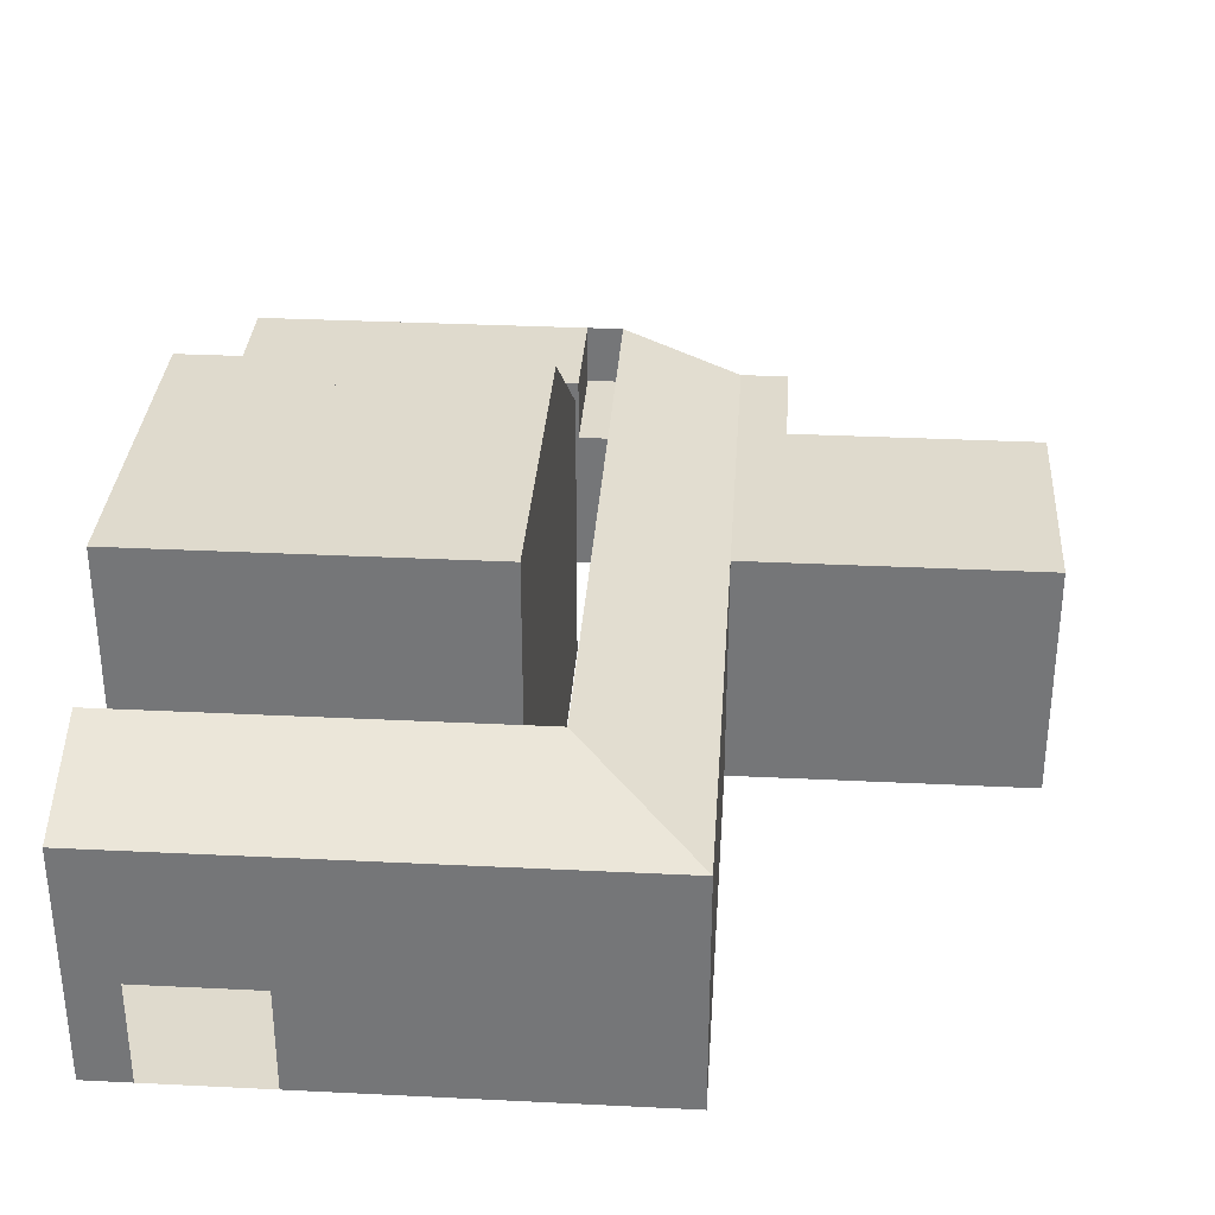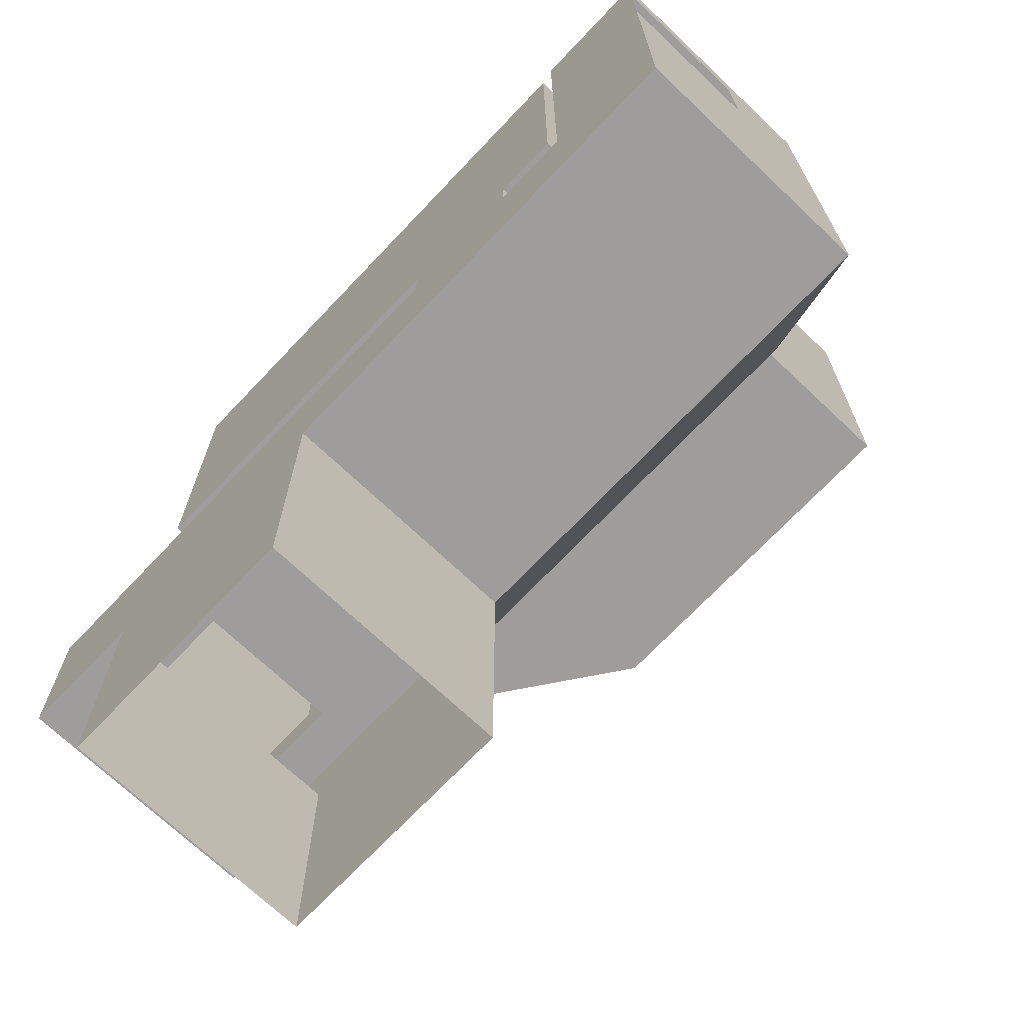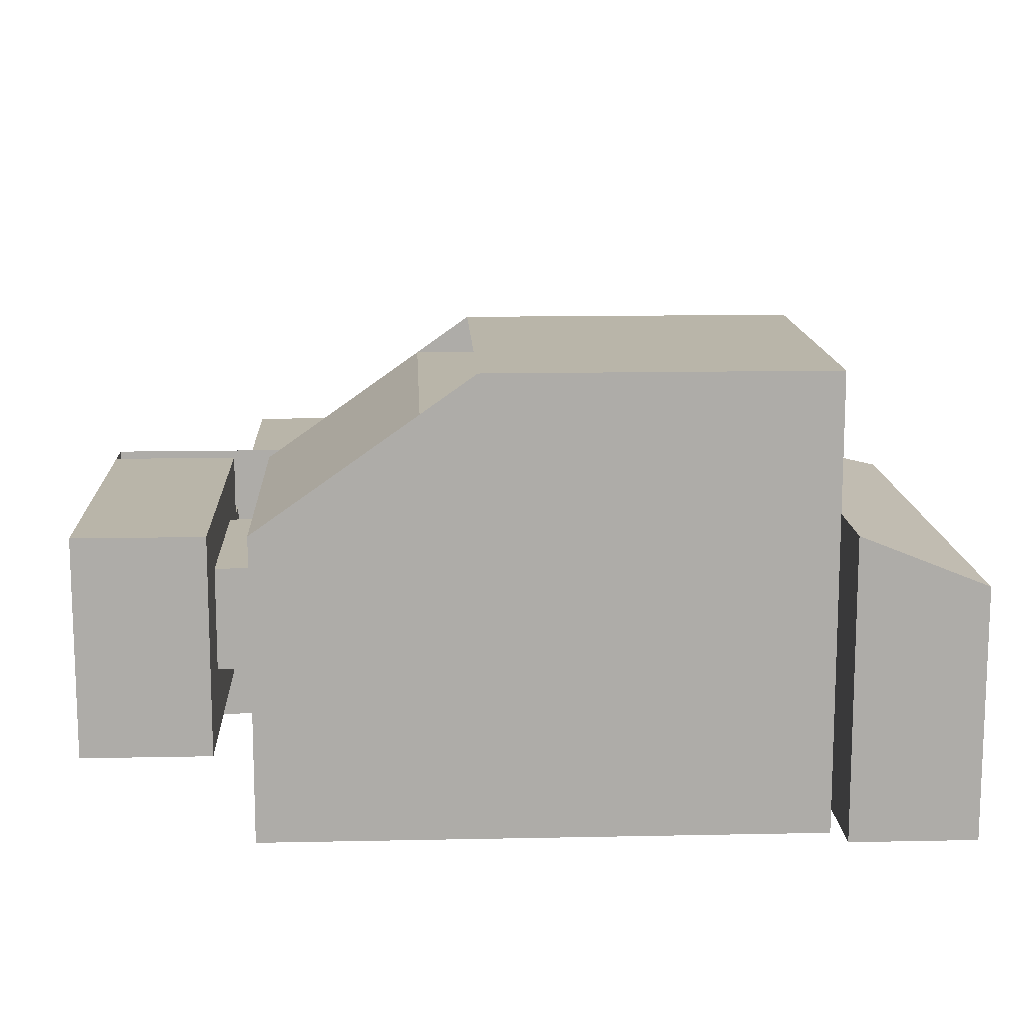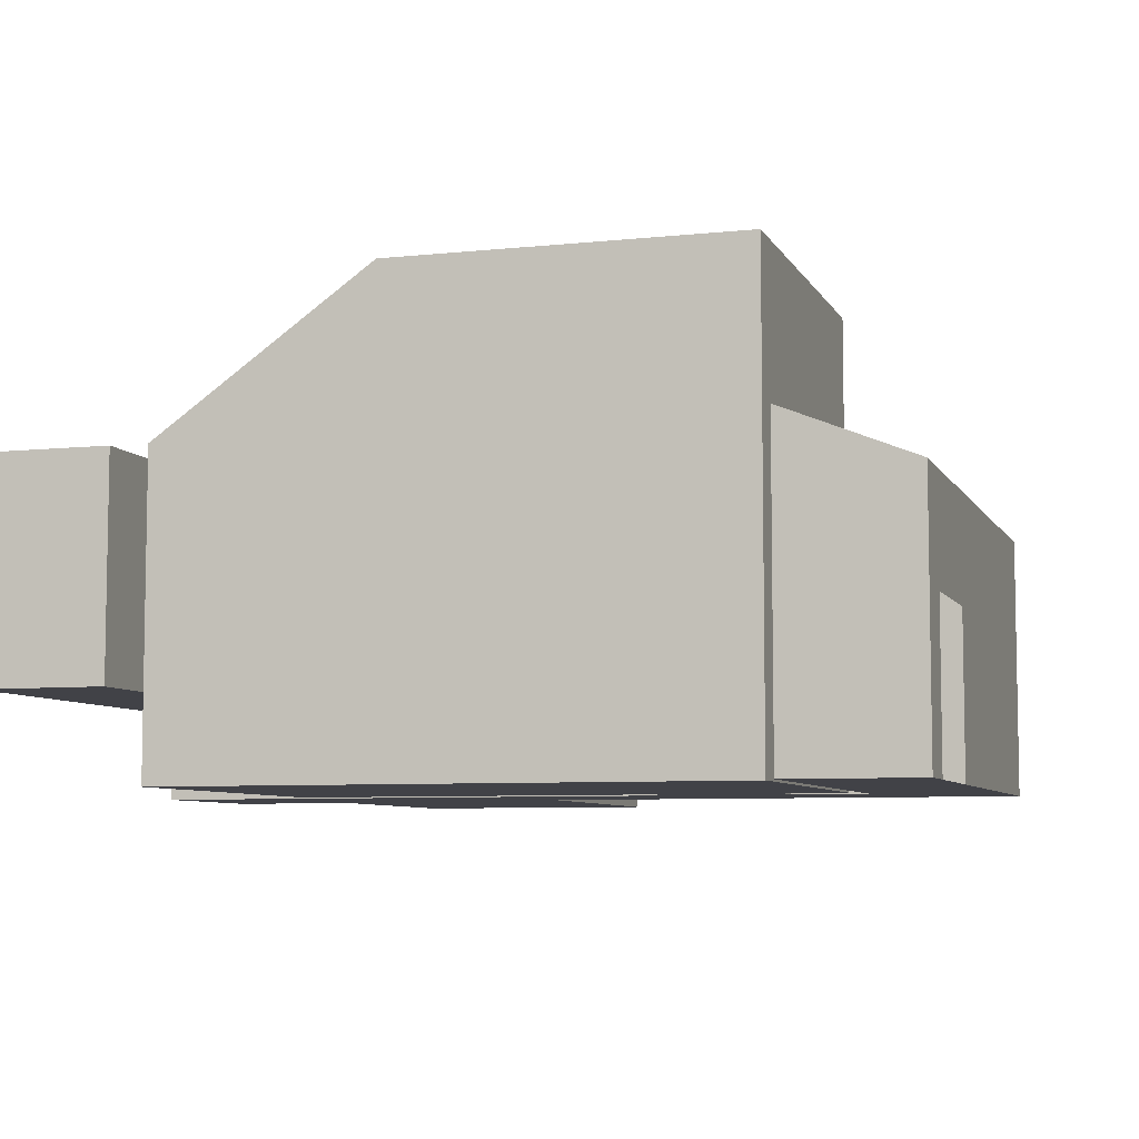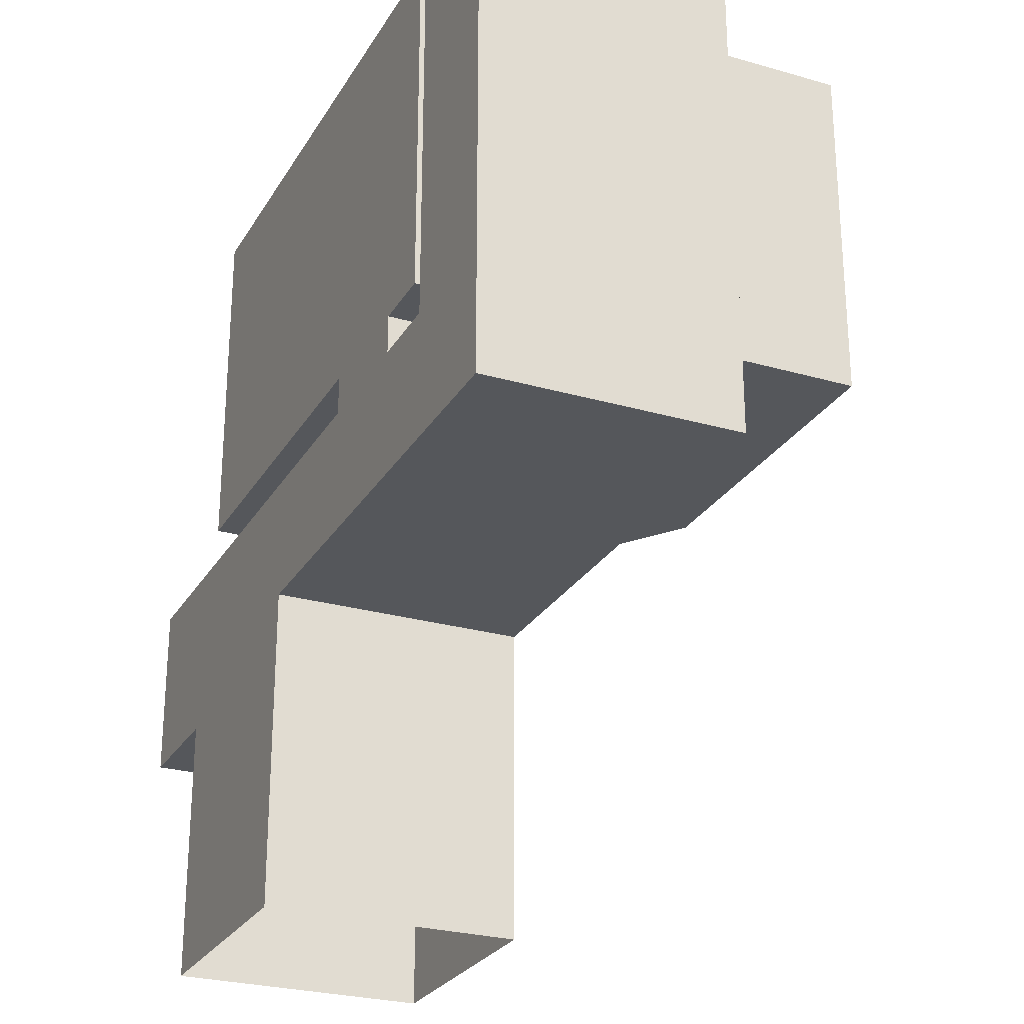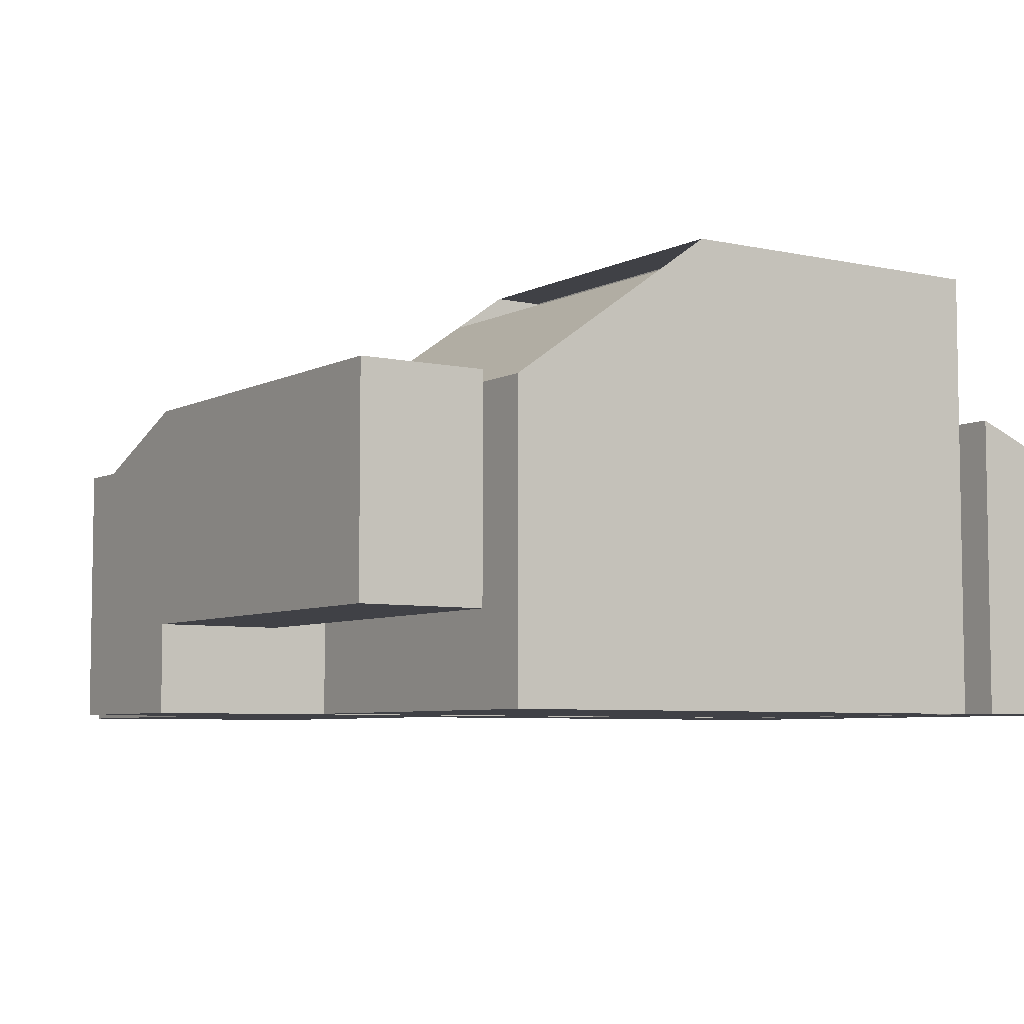
<metadata>
{"format":"obj","ext":"obj","renderer":"f3d","projection":"perspective","resolution":1024,"background":"white","views":[{"elev":32.7,"azim":93.9,"up":"+Y"},{"elev":-70.6,"azim":46.5,"up":"+Z"},{"elev":13.4,"azim":-2.7,"up":"+Y"},{"elev":-6.8,"azim":17.2,"up":"+Y"},{"elev":-26.4,"azim":65.6,"up":"+Z"},{"elev":-6.0,"azim":-33.9,"up":"+Y"}]}
</metadata>
<code>
o L28-Laboratory
g L28-Laboratory
v -21.95 -1.35 21.75
v -26.95 -1.35 21.75
v -21.95 -1.35 27
v -26.95 -1.35 27
v -26.95 1.65 21.75
v -26.95 1.65 27
v -26.95 2.65 21.75
v -26.95 2.65 27
v -26.95 3.65 21.75
v -26.95 3.65 27
v -21.95 1.65 21.75
v -21.95 1.65 27
v -21.95 2.65 21.75
v -21.95 2.65 27
v -21.95 3.65 21.75
v -21.95 3.65 27
v -21.95 -1.35 28
v -26.95 -1.35 28
v -21.95 1.65 28
v -26.95 3.65 28
v -21.95 3.65 28
v -21.95 2.65 28
v -29.45 -1.35 28
v -29.45 -1.35 27
v -29.45 1.65 27
v -29.45 1.65 28
v -29.45 2.65 27
v -29.45 2.65 28
v -29.45 3.65 27
v -29.45 3.65 28
v -26.95 -1.35 30.5
v -29.45 -1.35 30.5
v -29.45 1.65 30.5
v -29.45 2.65 30.5
v -29.45 3.65 30.5
v -14.95 -1.35 28
v -14.95 -1.35 30.5
v -12.45 -1.35 28
v -12.45 -1.35 30.5
v -12.45 -1.35 37.75
v -14.95 -1.35 38.25
v -12.45 -1.35 38.75
v -14.95 -1.35 38.75
v -21.95 -1.35 30.5
v -26.2 -1.35 30.5
v -12.45 -1.35 35.25
v -14.95 -1.35 35.25
v -14.95 -1.35 31.25
v -14.95 -1.35 36.75
v -29.45 0.4 35.25
v -26.95 0.4 35.25
v -26.95 0.4 36.75
v -26.95 0.4 38.25
v -29.45 0.4 38.25
v -21.95 -1.35 35.25
v -15.2 -1.35 35.25
v -15.2 -1.35 36.75
v -21.95 -1.35 36.75
v -15.2 -1.35 38.25
v -21.95 -1.35 38.25
v -26.95 1.65 35.25
v -26.2 1.65 35.25
v -26.2 1.65 36.75
v -26.95 1.65 36.75
v -26.2 -1.35 35.25
v -26.2 -1.35 36.75
v -26.2 -1.35 38.25
v -15.2 -1.35 30.5
v -16.45 -1.35 30.5
v -18.95 -1.35 30.5
v -18.95 -1.35 31.25
v -16.45 -1.35 31.25
v -15.2 -1.35 31.25
v -21.95 -1.35 31.25
v -26.2 -1.35 31.25
v -26.2 -1.35 32.75
v -26.2 1.65 32.75
v -26.95 1.65 32.75
v -26.2 -0.35 35.25
v -26.2 -0.35 36.75
v -29.45 0.4 30.5
v -26.95 0.4 30.5
v -26.2 -0.35 31.25
v -26.2 -0.35 32.75
v -26.2 -0.35 30.5
v -21.95 -0.35 31.25
v -21.95 -0.35 30.5
v -18.95 -0.35 31.25
v -18.95 -0.35 30.5
v -26.2 -0.35 38.25
v -21.95 -0.35 38.25
v -15.2 -0.35 38.25
v -15.2 -0.35 30.5
v -14.95 -0.35 30.5
v -14.95 -0.35 38.25
v -14.95 -0.35 38.75
v -16.45 -0.35 30.5
v -14.95 -0.35 36.75
v -15.2 -0.35 36.75
v -14.95 -0.35 35.25
v -15.2 -0.35 35.25
v -14.95 -0.35 31.25
v -15.2 -0.35 31.25
v -16.45 -0.35 31.25
v -26.2 1.65 38.25
v -21.95 1.65 38.25
v -29.45 1.65 35.25
v -29.45 1.65 38.25
v -26.95 1.65 38.25
v -26.2 1.65 30.5
v -21.95 1.65 30.5
v -15.2 1.65 38.25
v -26.95 1.65 30.5
v -26.95 0.4 32.75
v -26.2 1.65 31.25
v -26.95 0.4 31.25
v -26.95 1.65 31.25
v -21.95 1.65 31.25
v -18.95 1.65 31.25
v -18.95 1.65 30.5
v -15.2 1.65 30.5
v -14.95 1.65 30.5
v -14.95 1.65 38.25
v -14.95 1.65 38.75
v -16.45 1.65 30.5
v -14.95 1.65 36.75
v -15.2 1.65 36.75
v -14.95 1.65 35.25
v -15.2 1.65 35.25
v -14.95 1.65 31.25
v -15.2 1.65 31.25
v -16.45 1.65 31.25
v -15.2 3.65 30.5
v -14.95 3.65 30.5
v -14.95 3.65 31.25
v -14.95 3.65 35.25
v -15.2 3.65 35.25
v -15.2 3.65 31.25
v -14.95 3.65 36.75
v -15.2 3.65 36.75
v -14.95 3.65 38.25
v -15.2 3.65 38.25
v -14.95 3.65 38.75
v -21.95 3.65 38.25
v -26.2 3.65 38.25
v -16.45 3.65 30.5
v -29.45 3.65 38.25
v -26.95 3.65 38.25
v -29.45 3.65 35.25
v -26.95 3.65 36.75
v -26.2 3.65 36.75
v -16.45 3.65 31.25
v -21.95 3.65 30.5
v -18.95 3.65 30.5
v -26.95 3.4 31.25
v -26.95 3.4 30.5
v -18.95 3.65 31.25
v -21.95 3.65 31.25
v -26.2 3.65 30.5
v -26.2 3.65 31.25
v -26.2 3.65 32.75
v -26.95 3.65 32.75
v -15.2 7.65 31.25
v -16.45 7.65 31.25
v -18.95 4.65 30.5
v -16.45 4.65 30.5
v -18.95 7.65 31.25
v -15.2 4.65 30.5
v -14.95 4.65 31.25
v -14.95 4.65 35.25
v -14.95 4.65 30.5
v -15.2 7.65 35.25
v -14.95 4.65 36.75
v -15.2 7.65 36.75
v -14.95 4.65 38.25
v -15.2 7.65 38.25
v -14.95 4.65 38.75
v -21.95 7.65 38.25
v -21.95 4.65 30.5
v -29.45 4.65 38.25
v -26.95 4.65 38.25
v -29.45 4.65 35.25
v -26.2 4.65 36.75
v -26.2 4.65 38.25
v -26.95 4.65 36.75
v -21.95 7.65 31.25
v -26.2 4.65 30.5
v -26.95 4.65 30.5
v -26.2 4.65 31.25
v -26.2 4.65 32.75
v -26.95 4.65 32.75
v -26.95 4.65 31.25
v -29.45 3.4 31.25
v -29.45 3.4 30.5
v -29.45 4.65 31.25
v -29.45 4.65 30.5
v -29.45 0.4 31.25
v -14.95 1.65 28
v -12.45 1.65 28
v -12.45 1.65 30.5
v -12.45 1.65 35.25
v -12.45 1.65 38.75
v -12.45 1.65 37.75
v -12.45 2.65 37.75
v -12.45 2.65 38.75
v -12.45 2.65 30.5
v -12.45 2.65 35.25
v -12.45 2.65 28
v -14.95 2.65 28
v -14.95 2.65 38.75
v -12.45 3.65 38.75
v -12.45 3.65 37.75
v -12.45 3.65 30.5
v -12.45 3.65 35.25
v -14.95 3.65 28
v -12.45 3.65 28
v -23.01 6.9 38.25
v -23.01 6.9 31.25
v -21.01 6.9 38.25
v -20.95 7.65 38.25
v -20.95 7.65 31.25
v -21.01 6.9 31.25
f 107 197 33
f 107 50 197
f 197 81 33
f 145 184 217
f 145 217 144
f 178 144 217
f 218 158 186
f 158 218 160
f 218 189 160
f 185 181 180
f 195 185 180
f 195 191 185
f 195 192 191
f 182 149 195
f 149 196 195
f 149 35 196
f 171 215 216
f 215 171 168
f 168 166 215
f 166 165 215
f 215 165 21
f 179 21 165
f 177 175 211
f 175 212 211
f 175 173 212
f 173 214 212
f 173 170 214
f 170 169 214
f 169 213 214
f 169 171 213
f 216 213 171
f 143 177 211
f 21 179 187
f 21 187 20
f 188 20 187
f 20 188 196
f 30 20 196
f 35 30 196
f 167 176 178
f 174 176 167
f 172 174 167
f 172 167 164
f 164 163 172
f 178 186 167
f 4 2 5
f 5 6 4
f 6 5 7
f 7 8 6
f 8 7 9
f 9 10 8
f 12 11 1
f 1 3 12
f 14 13 11
f 11 12 14
f 16 15 13
f 13 14 16
f 16 10 9
f 9 15 16
f 19 12 3
f 3 17 19
f 20 10 16
f 16 21 20
f 21 16 14
f 14 22 21
f 22 14 12
f 12 19 22
f 25 24 4
f 4 6 25
f 26 23 24
f 24 25 26
f 27 25 6
f 6 8 27
f 28 26 25
f 25 27 28
f 29 10 20
f 20 30 29
f 29 27 8
f 8 10 29
f 30 28 27
f 27 29 30
f 31 18 23
f 23 32 31
f 32 23 26
f 26 33 32
f 34 28 30
f 30 35 34
f 33 26 28
f 28 34 33
f 63 62 61
f 61 64 63
f 62 77 78
f 78 61 62
f 80 66 65
f 65 79 80
f 82 31 32
f 32 81 82
f 84 76 75
f 75 83 84
f 79 65 76
f 76 84 79
f 85 45 31
f 31 82 85
f 83 75 74
f 74 86 83
f 87 44 45
f 45 85 87
f 86 74 71
f 71 88 86
f 89 70 44
f 44 87 89
f 88 71 70
f 70 89 88
f 90 67 66
f 66 80 90
f 91 60 67
f 67 90 91
f 92 59 60
f 60 91 92
f 94 37 68
f 68 93 94
f 96 43 41
f 41 95 96
f 93 68 69
f 69 97 93
f 95 41 49
f 49 98 95
f 99 57 59
f 59 92 99
f 98 49 47
f 47 100 98
f 101 56 57
f 57 99 101
f 100 47 48
f 48 102 100
f 103 73 56
f 56 101 103
f 102 48 37
f 37 94 102
f 97 69 72
f 72 104 97
f 104 72 73
f 73 103 104
f 106 91 90
f 90 105 106
f 108 54 50
f 50 107 108
f 109 53 54
f 54 108 109
f 111 87 85
f 85 110 111
f 112 92 91
f 91 106 112
f 110 85 82
f 82 113 110
f 105 90 80
f 80 63 105
f 64 52 53
f 53 109 64
f 63 80 79
f 79 62 63
f 61 51 52
f 52 64 61
f 62 79 84
f 84 77 62
f 78 114 51
f 51 61 78
f 77 84 83
f 83 115 77
f 117 116 114
f 114 78 117
f 115 83 86
f 86 118 115
f 113 82 116
f 116 117 113
f 118 86 88
f 88 119 118
f 120 89 87
f 87 111 120
f 119 88 89
f 89 120 119
f 122 94 93
f 93 121 122
f 124 96 95
f 95 123 124
f 121 93 97
f 97 125 121
f 123 95 98
f 98 126 123
f 127 99 92
f 92 112 127
f 126 98 100
f 100 128 126
f 129 101 99
f 99 127 129
f 128 100 102
f 102 130 128
f 131 103 101
f 101 129 131
f 130 102 94
f 94 122 130
f 125 97 104
f 104 132 125
f 132 104 103
f 103 131 132
f 134 122 121
f 121 133 134
f 135 130 122
f 122 134 135
f 136 128 130
f 130 135 136
f 138 131 129
f 129 137 138
f 139 126 128
f 128 136 139
f 137 129 127
f 127 140 137
f 141 123 126
f 126 139 141
f 140 127 112
f 112 142 140
f 143 124 123
f 123 141 143
f 142 112 106
f 106 144 142
f 144 106 105
f 105 145 144
f 133 121 125
f 125 146 133
f 148 109 108
f 108 147 148
f 147 108 107
f 107 149 147
f 149 107 33
f 33 35 149
f 151 63 64
f 64 150 151
f 145 105 63
f 63 151 145
f 150 64 109
f 109 148 150
f 152 132 131
f 131 138 152
f 154 120 111
f 111 153 154
f 156 113 117
f 117 155 156
f 158 118 119
f 119 157 158
f 153 111 110
f 110 159 153
f 160 115 118
f 118 158 160
f 159 110 113
f 113 156 159
f 161 77 115
f 115 160 161
f 155 117 78
f 78 162 155
f 162 78 77
f 77 161 162
f 120 125 132
f 132 119 120
f 119 132 152
f 152 157 119
f 154 146 125
f 125 120 154
f 164 152 138
f 138 163 164
f 166 146 154
f 154 165 166
f 167 157 152
f 152 164 167
f 168 133 146
f 146 166 168
f 170 136 135
f 135 169 170
f 171 134 133
f 133 168 171
f 169 135 134
f 134 171 169
f 163 138 137
f 137 172 163
f 173 139 136
f 136 170 173
f 172 137 140
f 140 174 172
f 175 141 139
f 139 173 175
f 174 140 142
f 142 176 174
f 177 143 141
f 141 175 177
f 176 142 144
f 144 178 176
f 165 154 153
f 153 179 165
f 181 148 147
f 147 180 181
f 180 147 149
f 149 182 180
f 184 145 151
f 151 183 184
f 185 150 148
f 148 181 185
f 186 158 157
f 157 167 186
f 179 153 159
f 159 187 179
f 187 159 156
f 156 188 187
f 190 161 160
f 160 189 190
f 192 155 162
f 162 191 192
f 150 162 161
f 161 151 150
f 151 161 190
f 190 183 151
f 185 191 162
f 162 150 185
f 194 156 155
f 155 193 194
f 193 155 192
f 192 195 193
f 196 188 156
f 156 194 196
f 19 17 36
f 36 198 19
f 198 36 38
f 38 199 198
f 199 38 39
f 39 200 199
f 200 39 46
f 46 201 200
f 202 42 43
f 43 124 202
f 203 40 42
f 42 202 203
f 204 203 202
f 202 205 204
f 206 200 201
f 201 207 206
f 208 199 200
f 200 206 208
f 209 198 199
f 199 208 209
f 22 19 198
f 198 209 22
f 205 202 124
f 124 210 205
f 211 205 210
f 210 143 211
f 212 204 205
f 205 211 212
f 213 206 207
f 207 214 213
f 215 209 208
f 208 216 215
f 216 208 206
f 206 213 216
f 21 22 209
f 209 215 21
f 204 207 201
f 201 203 204
f 212 214 207
f 207 204 212
f 217 184 189
f 189 218 217
f 220 219 222
f 222 221 220
f 219 217 218
f 218 222 219
f 220 178 217
f 217 219 220
f 221 186 178
f 178 220 221
f 222 218 186
f 186 221 222
f 45 18 31
f 18 45 17
f 45 44 17
f 70 17 44
f 17 70 36
f 36 70 69
f 36 69 68
f 68 37 36
f 39 37 48
f 46 39 48
f 46 48 47
f 71 74 55
f 56 73 72
f 56 72 71
f 55 56 71
f 74 75 76
f 55 74 76
f 55 76 65
f 46 47 49
f 40 46 49
f 40 49 41
f 52 51 50
f 54 52 50
f 54 53 52
f 197 114 116
f 51 114 197
f 51 197 50
f 3 1 2
f 2 4 3
f 17 3 4
f 4 18 17
f 23 18 4
f 4 24 23
f 38 36 37
f 37 39 38
f 42 40 41
f 41 43 42
f 57 56 55
f 55 58 57
f 59 57 58
f 58 60 59
f 58 55 65
f 65 66 58
f 60 58 66
f 66 67 60
f 71 72 69 70
f 197 116 82 81

</code>
